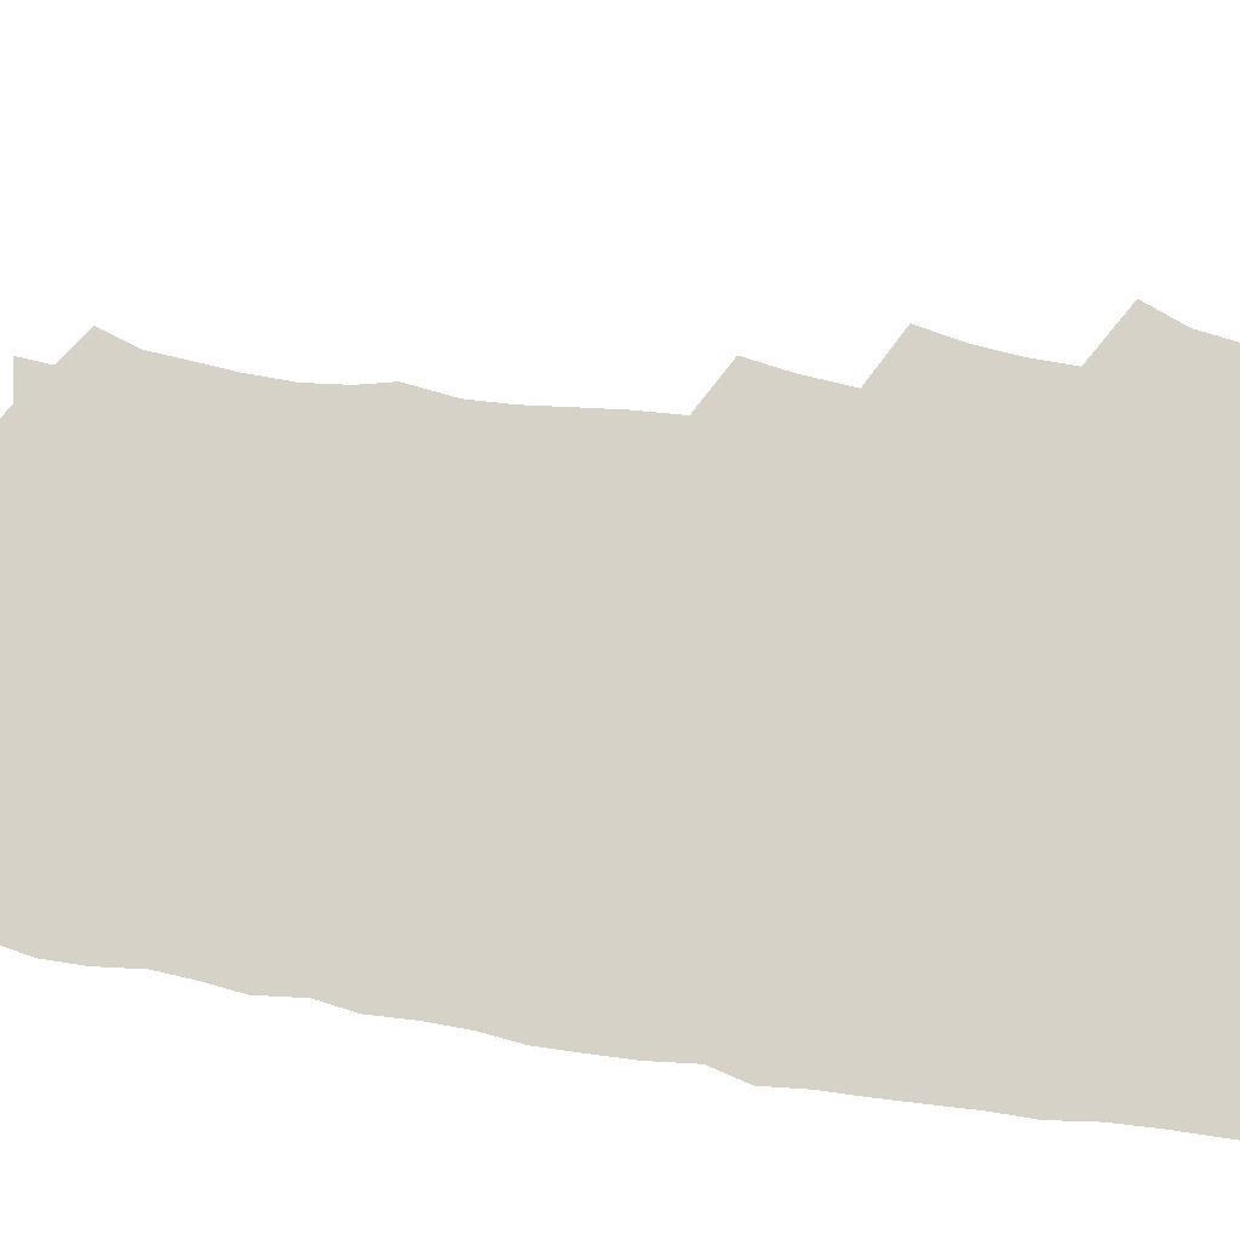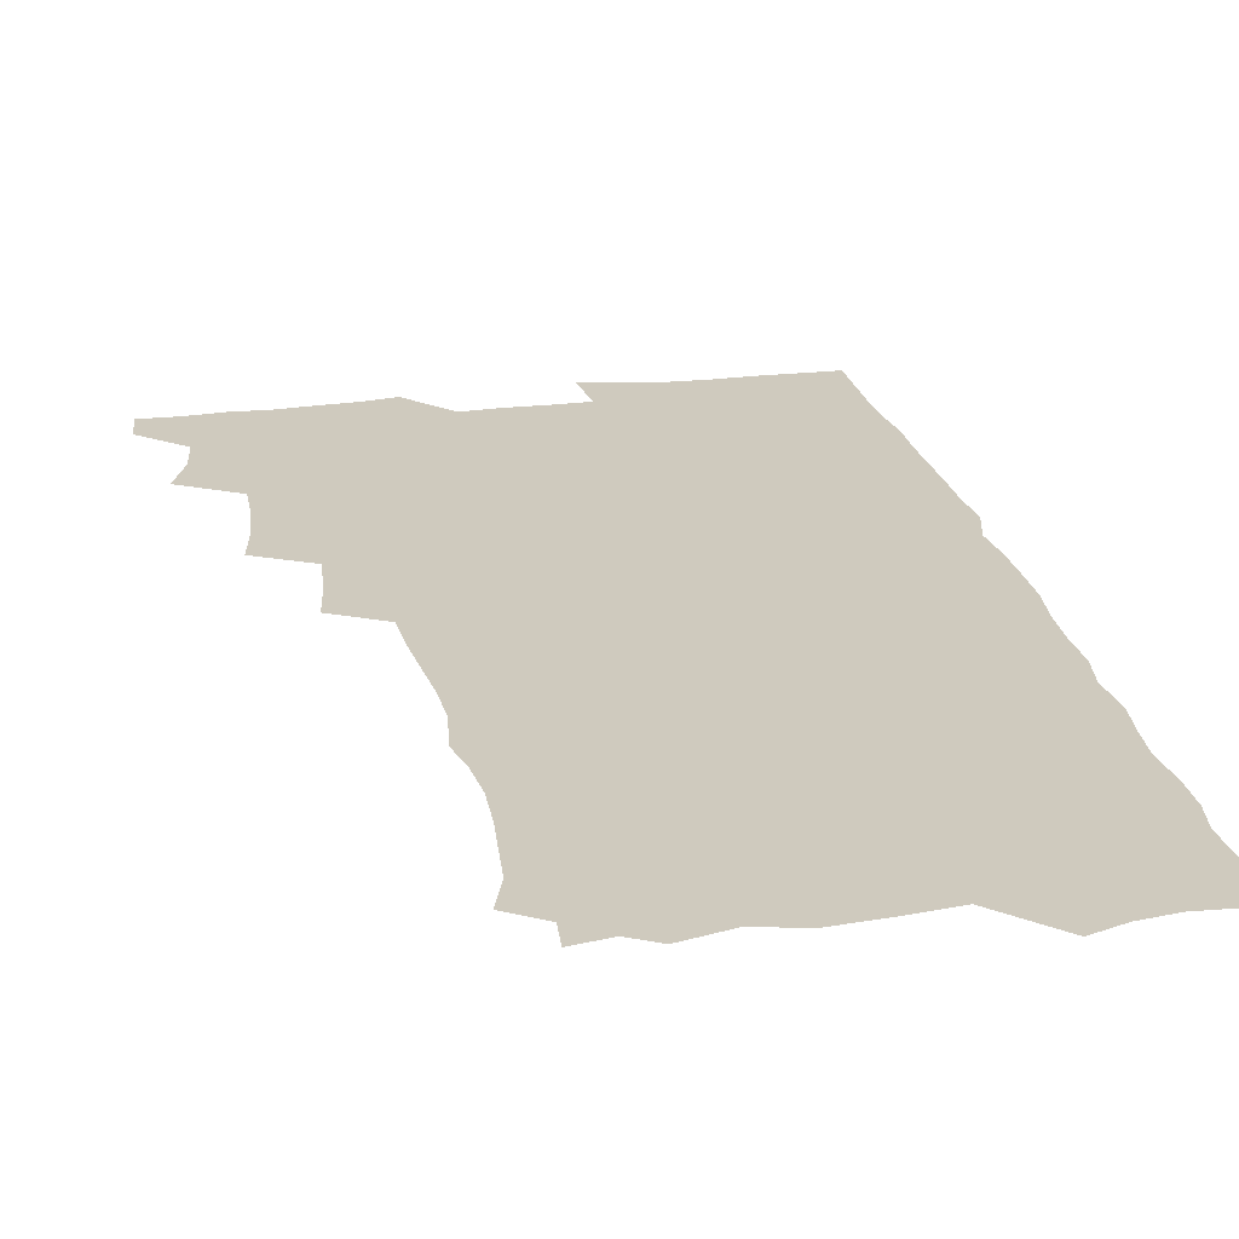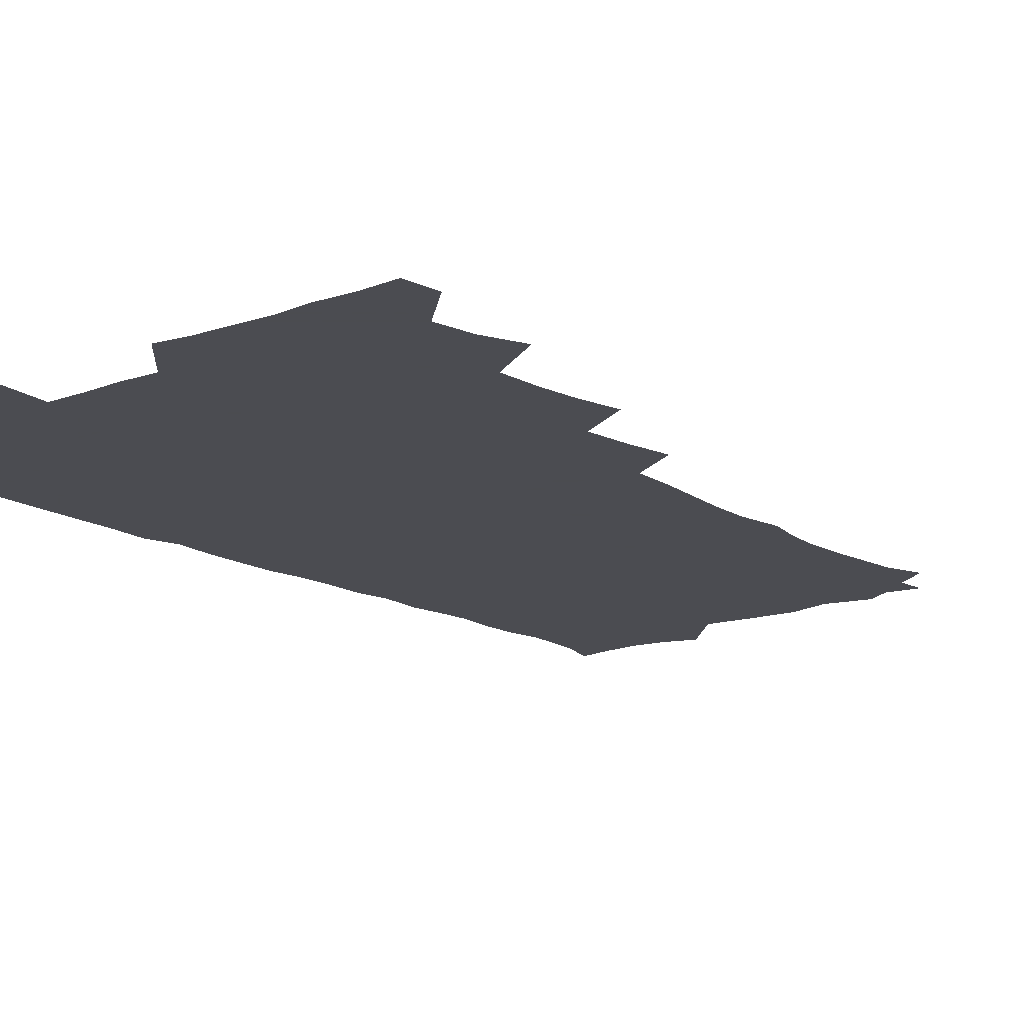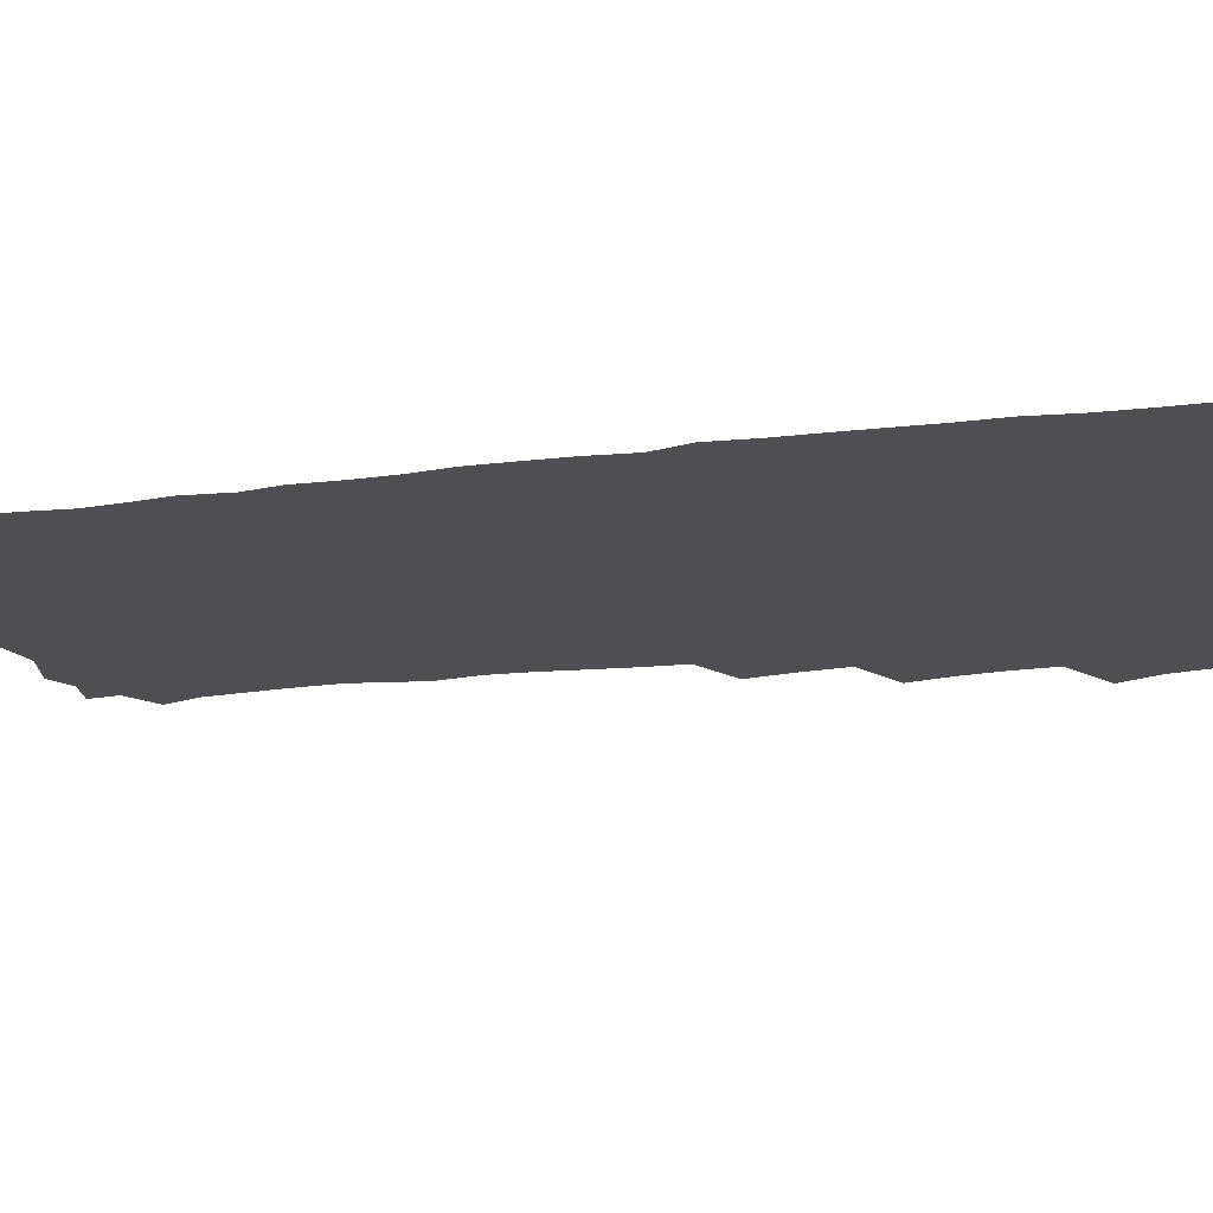
<metadata>
{"format":"obj","ext":"obj","renderer":"f3d","projection":"perspective","resolution":1024,"background":"white","views":[{"elev":77.4,"azim":98.3,"up":"+Z"},{"elev":23.2,"azim":-11.8,"up":"+Z"},{"elev":-15.3,"azim":-141.0,"up":"+Z"},{"elev":-17.8,"azim":104.4,"up":"+Z"}]}
</metadata>
<code>
v 463.9 555.5 0
v 465.5 570.1 0
v 472.1 507.5 0
v 478.7 523.6 0
v 481.2 539.5 0
v 482.2 554.5 0
v 481.3 569.7 0
v 488.9 443.8 0
v 492.3 460.4 0
v 494.1 477 0
v 494.6 493.9 0
v 498.3 510.7 0
v 497.7 525.1 0
v 497.6 539.7 0
v 497.3 554.5 0
v 495.9 570.9 0
v 505.5 396.1 0
v 508.5 413.8 0
v 510.2 432.2 0
v 511.4 449 0
v 511.5 464.4 0
v 509 478.5 0
v 512.6 495.8 0
v 513.8 511.1 0
v 513.3 525.2 0
v 512.7 539.9 0
v 512 555.1 0
v 511.5 570.1 0
v 523.3 212.3 0
v 528.5 227.5 0
v 529.6 240.9 0
v 531.1 256.4 0
v 531.7 273.3 0
v 530.1 288.8 0
v 527.2 301.6 0
v 529.7 320 0
v 529.2 335.9 0
v 527.6 351.7 0
v 526.1 367.9 0
v 525.2 385.1 0
v 525.3 401.9 0
v 526.1 418.6 0
v 526.1 434.2 0
v 527.6 450.8 0
v 528.6 466.7 0
v 528.1 481.6 0
v 527.3 496.2 0
v 527.5 510.8 0
v 527.7 525.3 0
v 527.8 539.9 0
v 526.6 555.6 0
v 525.9 571.2 0
v 535.6 191.3 0
v 536.6 203.3 0
v 539.4 217.2 0
v 545.5 235.7 0
v 546.6 251.3 0
v 547.2 267 0
v 546 280.9 0
v 546 296.6 0
v 544.4 310.6 0
v 546.1 328.7 0
v 544.2 342.5 0
v 543.8 358.3 0
v 543.3 374.3 0
v 542 389.2 0
v 542 405.2 0
v 543.7 422.4 0
v 543.4 437.2 0
v 542.6 451.7 0
v 542.9 466.8 0
v 543.5 482 0
v 543.6 496.6 0
v 543.7 511 0
v 543.7 525.3 0
v 542.5 540.4 0
v 541.1 556.3 0
v 540.1 572 0
v 549.4 193.8 0
v 554.9 208.9 0
v 558.9 226 0
v 560.1 240.9 0
v 562 257.7 0
v 561.9 272.4 0
v 561.1 286.5 0
v 560.4 301 0
v 559.6 315.5 0
v 560.6 332.9 0
v 559.7 347.2 0
v 559.4 362.5 0
v 557.9 376.5 0
v 557.3 391.5 0
v 557.1 406.6 0
v 558.4 423.2 0
v 558.2 438 0
v 557.7 452.4 0
v 558.4 467.7 0
v 558.6 482.4 0
v 558.7 496.8 0
v 559.1 511 0
v 559.1 524.7 0
v 557.7 539.6 0
v 555.7 556.4 0
v 553.6 574.1 0
v 559.7 187.7 0
v 571.2 213.2 0
v 574.2 229.7 0
v 574.7 244.2 0
v 575.4 259.6 0
v 575 273.7 0
v 574.8 288.6 0
v 574 302.7 0
v 574.3 318.9 0
v 574.2 334.2 0
v 574.1 349.6 0
v 573.8 364.4 0
v 573.4 379.1 0
v 573.4 394.4 0
v 573.3 409.3 0
v 572.6 423.3 0
v 572.6 438.2 0
v 572.4 452.7 0
v 573.3 468.4 0
v 572.7 482.4 0
v 573.3 497.1 0
v 573.5 511.1 0
v 573.1 525.1 0
v 572.1 539.8 0
v 570.6 555.4 0
v 578.1 192.3 0
v 586.5 215.5 0
v 589.2 233.2 0
v 588.8 245.9 0
v 589 260.8 0
v 589 275.7 0
v 588.2 289.3 0
v 588.1 304.4 0
v 588 319.7 0
v 587.8 334.6 0
v 587.9 351 0
v 587.8 364.4 0
v 587.9 380.5 0
v 587.7 395.2 0
v 587.5 409.7 0
v 588 425 0
v 586.9 438.6 0
v 587.6 454.1 0
v 587.6 468.5 0
v 587.4 482.7 0
v 587.4 497 0
v 587.6 511.2 0
v 587.3 525.6 0
v 586.6 540.7 0
v 585.4 556.4 0
v 595.1 188.2 0
v 601.1 214.9 0
v 602.4 231.4 0
v 602.3 245.1 0
v 602.5 261.1 0
v 602.6 276.6 0
v 602.4 291.2 0
v 602.3 306.4 0
v 602.3 321.7 0
v 601.9 335.7 0
v 601.7 349 0
v 601.8 365.2 0
v 601.9 380.6 0
v 601.9 395.7 0
v 601.8 409.8 0
v 601.9 425.6 0
v 601.5 439.2 0
v 602 454.7 0
v 601.9 468.6 0
v 601.6 482.7 0
v 601.5 496.7 0
v 602 511.2 0
v 601.9 525.6 0
v 601.8 540.1 0
v 601.1 556 0
v 614.5 189.8 0
v 615.9 213.1 0
v 616.3 232 0
v 616.4 246.6 0
v 616.2 261.3 0
v 616.3 277.3 0
v 616.1 290.9 0
v 616 306.2 0
v 616 321 0
v 615.9 336.1 0
v 615.7 350.2 0
v 615.6 365.9 0
v 616.2 379.1 0
v 616 394.8 0
v 616 409.3 0
v 615.9 425.2 0
v 615.9 439.9 0
v 616 454.5 0
v 616.1 468.7 0
v 616.3 483 0
v 616.7 497.3 0
v 616.3 511.5 0
v 616.5 525.6 0
v 616.6 539.8 0
v 616.3 556.3 0
v 614.3 576.3 0
v 633.4 192.1 0
v 630.9 214.6 0
v 630.2 231.3 0
v 629.9 247.4 0
v 630 261.4 0
v 629.8 277.5 0
v 629.8 291.6 0
v 629.7 306.7 0
v 629.9 321.1 0
v 629.7 336.7 0
v 629.6 351.5 0
v 630 363.9 0
v 630 381.1 0
v 629.9 395.8 0
v 630.2 409.5 0
v 630.1 425 0
v 630.1 439.6 0
v 629.9 454.6 0
v 630.2 468.4 0
v 631 482.2 0
v 630.7 497.6 0
v 630.8 511.5 0
v 631 525.4 0
v 631 540.1 0
v 631.1 554.6 0
v 628.9 573.5 0
v 653.6 171.8 0
v 647.4 194.9 0
v 645.3 213.6 0
v 644.2 230.7 0
v 643.9 245.6 0
v 643.3 262.7 0
v 643.2 277.5 0
v 643.3 291.6 0
v 643.9 304.5 0
v 643.1 323.1 0
v 643.6 336 0
v 643.3 351.6 0
v 643.7 365.6 0
v 643.9 380.1 0
v 643.7 394.9 0
v 644.7 408.2 0
v 644 425.1 0
v 644.4 439 0
v 644.4 453.6 0
v 644.7 467.9 0
v 645.1 482.3 0
v 645.1 497.2 0
v 645.5 511.4 0
v 645.5 525.7 0
v 645.5 540.3 0
v 645.4 554.9 0
v 644.7 570.8 0
v 666.9 176.4 0
v 662.3 194.5 0
v 659.5 212.7 0
v 657.9 230 0
v 657.6 244.9 0
v 656.9 261.2 0
v 657.1 275.6 0
v 656.5 291.5 0
v 657.5 304.5 0
v 657 320.9 0
v 657 335.8 0
v 657.2 350.4 0
v 658 364 0
v 657.8 379.5 0
v 659.3 392.8 0
v 658.3 409.5 0
v 658.2 424.1 0
v 658.7 438.3 0
v 659 452.7 0
v 658.9 467.5 0
v 659.5 481.5 0
v 658.6 498 0
v 659.6 511.4 0
v 660.1 525.8 0
v 660.2 540.2 0
v 660.2 555.4 0
v 660.2 570.3 0
v 680.6 178.4 0
v 676.6 194.4 0
v 674.3 210.3 0
v 672.7 226.6 0
v 671.5 242.9 0
v 672.2 256.8 0
v 671.2 273 0
v 671.3 288 0
v 671.5 302.8 0
v 671 318.5 0
v 673.2 331.3 0
v 671.7 348.3 0
v 671.4 363.6 0
v 672.3 377.7 0
v 673.3 391.7 0
v 673 407.5 0
v 674 421.7 0
v 673.4 437.1 0
v 673.2 452.2 0
v 673.6 466.7 0
v 673.8 481.5 0
v 673.2 496.7 0
v 675.1 510.7 0
v 674.4 526 0
v 674.5 540 0
v 675.3 555.3 0
v 675.4 570.8 0
v 694.9 177.4 0
v 691.8 191.4 0
v 688.1 208.6 0
v 686.7 224 0
v 687 238.2 0
v 686.1 253.8 0
v 686.2 268.4 0
v 686.9 282.9 0
v 686.3 299 0
v 685.4 315.2 0
v 686.8 329.3 0
v 687.5 344 0
v 686.9 359.8 0
v 689.4 373.4 0
v 687.8 390 0
v 689 404.3 0
v 688.8 419.8 0
v 688 435.8 0
v 687.7 450.8 0
v 689.1 465 0
v 689.6 479.9 0
v 690.8 494.7 0
v 689.5 510.6 0
v 690.2 525.3 0
v 690.4 540.2 0
v 690.2 555.1 0
v 690.7 570.5 0
v 708.9 175.1 0
v 704.5 190.2 0
v 703 203.8 0
v 702.3 217.6 0
v 704.5 229.8 0
v 704.6 244.1 0
v 703 260.3 0
v 704.2 274.5 0
v 706 288.6 0
v 704.4 305.7 0
v 706.7 319.9 0
v 706.2 336.2 0
v 706.7 351.8 0
v 708.5 366.3 0
v 708.4 382 0
v 708.2 397.7 0
v 706.7 414.6 0
v 710.4 428.8 0
v 709.2 445 0
v 709 460.5 0
v 708.6 476.2 0
v 708.1 491.9 0
v 708.4 507.4 0
v 706.5 524.2 0
v 706 539.9 0
v 706 555.2 0
v 706 570.3 0
v 706 586 0
f 5 6 1
f 1 6 2
f 6 7 2
f 11 12 3
f 3 12 4
f 12 13 4
f 4 13 5
f 13 14 5
f 5 14 6
f 14 15 6
f 6 15 7
f 15 16 7
f 19 20 8
f 8 20 9
f 20 21 9
f 9 21 10
f 21 22 10
f 10 22 11
f 22 23 11
f 11 23 12
f 23 24 12
f 12 24 13
f 24 25 13
f 13 25 14
f 25 26 14
f 14 26 15
f 26 27 15
f 15 27 16
f 27 28 16
f 40 41 17
f 17 41 18
f 41 42 18
f 18 42 19
f 42 43 19
f 19 43 20
f 43 44 20
f 20 44 21
f 44 45 21
f 21 45 22
f 45 46 22
f 22 46 23
f 46 47 23
f 23 47 24
f 47 48 24
f 24 48 25
f 48 49 25
f 25 49 26
f 49 50 26
f 26 50 27
f 50 51 27
f 27 51 28
f 51 52 28
f 54 55 29
f 29 55 30
f 55 56 30
f 30 56 31
f 56 57 31
f 31 57 32
f 57 58 32
f 32 58 33
f 58 59 33
f 33 59 34
f 59 60 34
f 34 60 35
f 60 61 35
f 35 61 36
f 61 62 36
f 36 62 37
f 62 63 37
f 37 63 38
f 63 64 38
f 38 64 39
f 64 65 39
f 39 65 40
f 65 66 40
f 40 66 41
f 66 67 41
f 41 67 42
f 67 68 42
f 42 68 43
f 68 69 43
f 43 69 44
f 69 70 44
f 44 70 45
f 70 71 45
f 45 71 46
f 71 72 46
f 46 72 47
f 72 73 47
f 47 73 48
f 73 74 48
f 48 74 49
f 74 75 49
f 49 75 50
f 75 76 50
f 50 76 51
f 76 77 51
f 51 77 52
f 77 78 52
f 53 79 54
f 79 80 54
f 54 80 55
f 80 81 55
f 55 81 56
f 81 82 56
f 56 82 57
f 82 83 57
f 57 83 58
f 83 84 58
f 58 84 59
f 84 85 59
f 59 85 60
f 85 86 60
f 60 86 61
f 86 87 61
f 61 87 62
f 87 88 62
f 62 88 63
f 88 89 63
f 63 89 64
f 89 90 64
f 64 90 65
f 90 91 65
f 65 91 66
f 91 92 66
f 66 92 67
f 92 93 67
f 67 93 68
f 93 94 68
f 68 94 69
f 94 95 69
f 69 95 70
f 95 96 70
f 70 96 71
f 96 97 71
f 71 97 72
f 97 98 72
f 72 98 73
f 98 99 73
f 73 99 74
f 99 100 74
f 74 100 75
f 100 101 75
f 75 101 76
f 101 102 76
f 76 102 77
f 102 103 77
f 77 103 78
f 103 104 78
f 79 105 80
f 105 106 80
f 80 106 81
f 106 107 81
f 81 107 82
f 107 108 82
f 82 108 83
f 108 109 83
f 83 109 84
f 109 110 84
f 84 110 85
f 110 111 85
f 85 111 86
f 111 112 86
f 86 112 87
f 112 113 87
f 87 113 88
f 113 114 88
f 88 114 89
f 114 115 89
f 89 115 90
f 115 116 90
f 90 116 91
f 116 117 91
f 91 117 92
f 117 118 92
f 92 118 93
f 118 119 93
f 93 119 94
f 119 120 94
f 94 120 95
f 120 121 95
f 95 121 96
f 121 122 96
f 96 122 97
f 122 123 97
f 97 123 98
f 123 124 98
f 98 124 99
f 124 125 99
f 99 125 100
f 125 126 100
f 100 126 101
f 126 127 101
f 101 127 102
f 127 128 102
f 102 128 103
f 128 129 103
f 103 129 104
f 105 130 106
f 130 131 106
f 106 131 107
f 131 132 107
f 107 132 108
f 132 133 108
f 108 133 109
f 133 134 109
f 109 134 110
f 134 135 110
f 110 135 111
f 135 136 111
f 111 136 112
f 136 137 112
f 112 137 113
f 137 138 113
f 113 138 114
f 138 139 114
f 114 139 115
f 139 140 115
f 115 140 116
f 140 141 116
f 116 141 117
f 141 142 117
f 117 142 118
f 142 143 118
f 118 143 119
f 143 144 119
f 119 144 120
f 144 145 120
f 120 145 121
f 145 146 121
f 121 146 122
f 146 147 122
f 122 147 123
f 147 148 123
f 123 148 124
f 148 149 124
f 124 149 125
f 149 150 125
f 125 150 126
f 150 151 126
f 126 151 127
f 151 152 127
f 127 152 128
f 152 153 128
f 128 153 129
f 153 154 129
f 130 155 131
f 155 156 131
f 131 156 132
f 156 157 132
f 132 157 133
f 157 158 133
f 133 158 134
f 158 159 134
f 134 159 135
f 159 160 135
f 135 160 136
f 160 161 136
f 136 161 137
f 161 162 137
f 137 162 138
f 162 163 138
f 138 163 139
f 163 164 139
f 139 164 140
f 164 165 140
f 140 165 141
f 165 166 141
f 141 166 142
f 166 167 142
f 142 167 143
f 167 168 143
f 143 168 144
f 168 169 144
f 144 169 145
f 169 170 145
f 145 170 146
f 170 171 146
f 146 171 147
f 171 172 147
f 147 172 148
f 172 173 148
f 148 173 149
f 173 174 149
f 149 174 150
f 174 175 150
f 150 175 151
f 175 176 151
f 151 176 152
f 176 177 152
f 152 177 153
f 177 178 153
f 153 178 154
f 178 179 154
f 155 180 156
f 180 181 156
f 156 181 157
f 181 182 157
f 157 182 158
f 182 183 158
f 158 183 159
f 183 184 159
f 159 184 160
f 184 185 160
f 160 185 161
f 185 186 161
f 161 186 162
f 186 187 162
f 162 187 163
f 187 188 163
f 163 188 164
f 188 189 164
f 164 189 165
f 189 190 165
f 165 190 166
f 190 191 166
f 166 191 167
f 191 192 167
f 167 192 168
f 192 193 168
f 168 193 169
f 193 194 169
f 169 194 170
f 194 195 170
f 170 195 171
f 195 196 171
f 171 196 172
f 196 197 172
f 172 197 173
f 197 198 173
f 173 198 174
f 198 199 174
f 174 199 175
f 199 200 175
f 175 200 176
f 200 201 176
f 176 201 177
f 201 202 177
f 177 202 178
f 202 203 178
f 178 203 179
f 203 204 179
f 180 206 181
f 206 207 181
f 181 207 182
f 207 208 182
f 182 208 183
f 208 209 183
f 183 209 184
f 209 210 184
f 184 210 185
f 210 211 185
f 185 211 186
f 211 212 186
f 186 212 187
f 212 213 187
f 187 213 188
f 213 214 188
f 188 214 189
f 214 215 189
f 189 215 190
f 215 216 190
f 190 216 191
f 216 217 191
f 191 217 192
f 217 218 192
f 192 218 193
f 218 219 193
f 193 219 194
f 219 220 194
f 194 220 195
f 220 221 195
f 195 221 196
f 221 222 196
f 196 222 197
f 222 223 197
f 197 223 198
f 223 224 198
f 198 224 199
f 224 225 199
f 199 225 200
f 225 226 200
f 200 226 201
f 226 227 201
f 201 227 202
f 227 228 202
f 202 228 203
f 228 229 203
f 203 229 204
f 229 230 204
f 204 230 205
f 230 231 205
f 232 233 206
f 206 233 207
f 233 234 207
f 207 234 208
f 234 235 208
f 208 235 209
f 235 236 209
f 209 236 210
f 236 237 210
f 210 237 211
f 237 238 211
f 211 238 212
f 238 239 212
f 212 239 213
f 239 240 213
f 213 240 214
f 240 241 214
f 214 241 215
f 241 242 215
f 215 242 216
f 242 243 216
f 216 243 217
f 243 244 217
f 217 244 218
f 244 245 218
f 218 245 219
f 245 246 219
f 219 246 220
f 246 247 220
f 220 247 221
f 247 248 221
f 221 248 222
f 248 249 222
f 222 249 223
f 249 250 223
f 223 250 224
f 250 251 224
f 224 251 225
f 251 252 225
f 225 252 226
f 252 253 226
f 226 253 227
f 253 254 227
f 227 254 228
f 254 255 228
f 228 255 229
f 255 256 229
f 229 256 230
f 256 257 230
f 230 257 231
f 257 258 231
f 232 259 233
f 259 260 233
f 233 260 234
f 260 261 234
f 234 261 235
f 261 262 235
f 235 262 236
f 262 263 236
f 236 263 237
f 263 264 237
f 237 264 238
f 264 265 238
f 238 265 239
f 265 266 239
f 239 266 240
f 266 267 240
f 240 267 241
f 267 268 241
f 241 268 242
f 268 269 242
f 242 269 243
f 269 270 243
f 243 270 244
f 270 271 244
f 244 271 245
f 271 272 245
f 245 272 246
f 272 273 246
f 246 273 247
f 273 274 247
f 247 274 248
f 274 275 248
f 248 275 249
f 275 276 249
f 249 276 250
f 276 277 250
f 250 277 251
f 277 278 251
f 251 278 252
f 278 279 252
f 252 279 253
f 279 280 253
f 253 280 254
f 280 281 254
f 254 281 255
f 281 282 255
f 255 282 256
f 282 283 256
f 256 283 257
f 283 284 257
f 257 284 258
f 284 285 258
f 259 286 260
f 286 287 260
f 260 287 261
f 287 288 261
f 261 288 262
f 288 289 262
f 262 289 263
f 289 290 263
f 263 290 264
f 290 291 264
f 264 291 265
f 291 292 265
f 265 292 266
f 292 293 266
f 266 293 267
f 293 294 267
f 267 294 268
f 294 295 268
f 268 295 269
f 295 296 269
f 269 296 270
f 296 297 270
f 270 297 271
f 297 298 271
f 271 298 272
f 298 299 272
f 272 299 273
f 299 300 273
f 273 300 274
f 300 301 274
f 274 301 275
f 301 302 275
f 275 302 276
f 302 303 276
f 276 303 277
f 303 304 277
f 277 304 278
f 304 305 278
f 278 305 279
f 305 306 279
f 279 306 280
f 306 307 280
f 280 307 281
f 307 308 281
f 281 308 282
f 308 309 282
f 282 309 283
f 309 310 283
f 283 310 284
f 310 311 284
f 284 311 285
f 311 312 285
f 286 313 287
f 313 314 287
f 287 314 288
f 314 315 288
f 288 315 289
f 315 316 289
f 289 316 290
f 316 317 290
f 290 317 291
f 317 318 291
f 291 318 292
f 318 319 292
f 292 319 293
f 319 320 293
f 293 320 294
f 320 321 294
f 294 321 295
f 321 322 295
f 295 322 296
f 322 323 296
f 296 323 297
f 323 324 297
f 297 324 298
f 324 325 298
f 298 325 299
f 325 326 299
f 299 326 300
f 326 327 300
f 300 327 301
f 327 328 301
f 301 328 302
f 328 329 302
f 302 329 303
f 329 330 303
f 303 330 304
f 330 331 304
f 304 331 305
f 331 332 305
f 305 332 306
f 332 333 306
f 306 333 307
f 333 334 307
f 307 334 308
f 334 335 308
f 308 335 309
f 335 336 309
f 309 336 310
f 336 337 310
f 310 337 311
f 337 338 311
f 311 338 312
f 338 339 312
f 313 340 314
f 340 341 314
f 314 341 315
f 341 342 315
f 315 342 316
f 342 343 316
f 316 343 317
f 343 344 317
f 317 344 318
f 344 345 318
f 318 345 319
f 345 346 319
f 319 346 320
f 346 347 320
f 320 347 321
f 347 348 321
f 321 348 322
f 348 349 322
f 322 349 323
f 349 350 323
f 323 350 324
f 350 351 324
f 324 351 325
f 351 352 325
f 325 352 326
f 352 353 326
f 326 353 327
f 353 354 327
f 327 354 328
f 354 355 328
f 328 355 329
f 355 356 329
f 329 356 330
f 356 357 330
f 330 357 331
f 357 358 331
f 331 358 332
f 358 359 332
f 332 359 333
f 359 360 333
f 333 360 334
f 360 361 334
f 334 361 335
f 361 362 335
f 335 362 336
f 362 363 336
f 336 363 337
f 363 364 337
f 337 364 338
f 364 365 338
f 338 365 339
f 365 366 339

</code>
